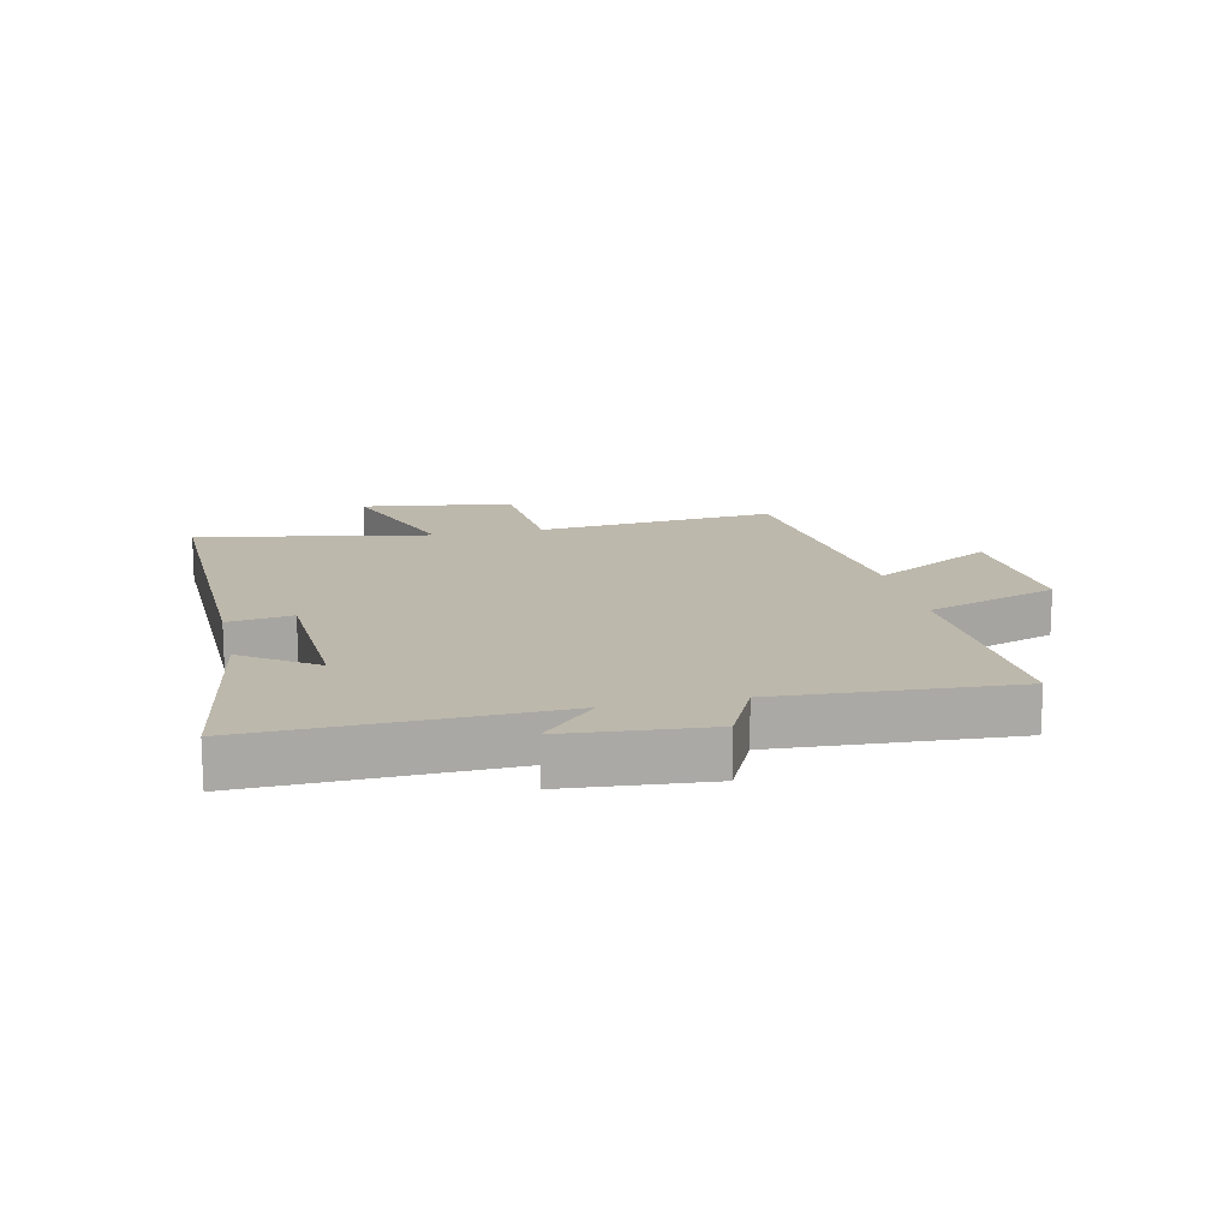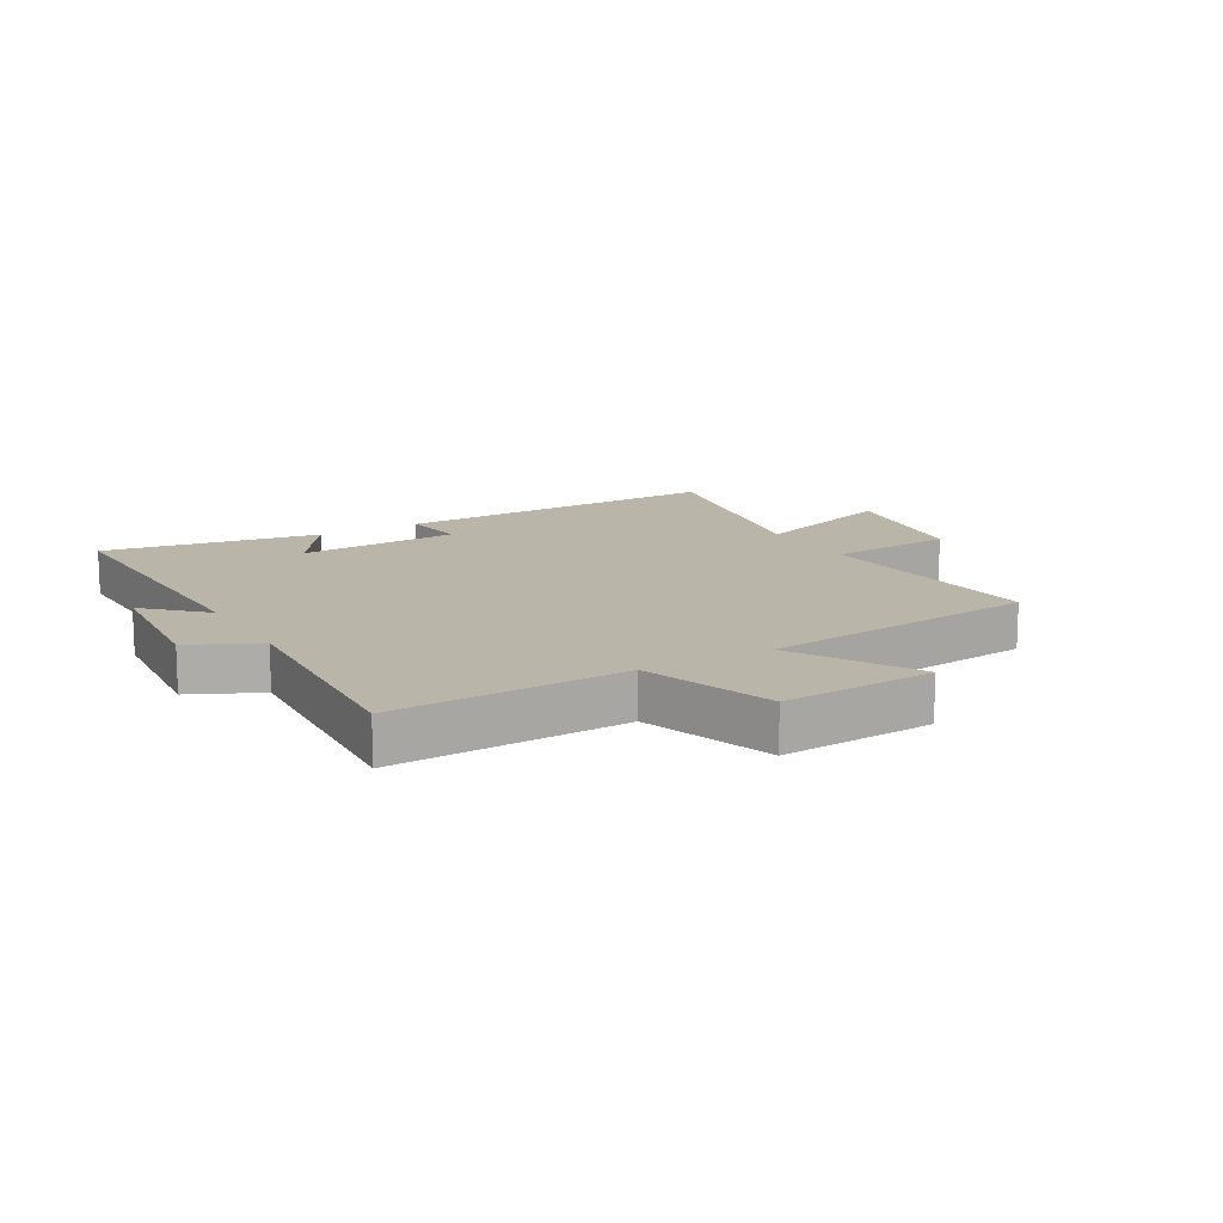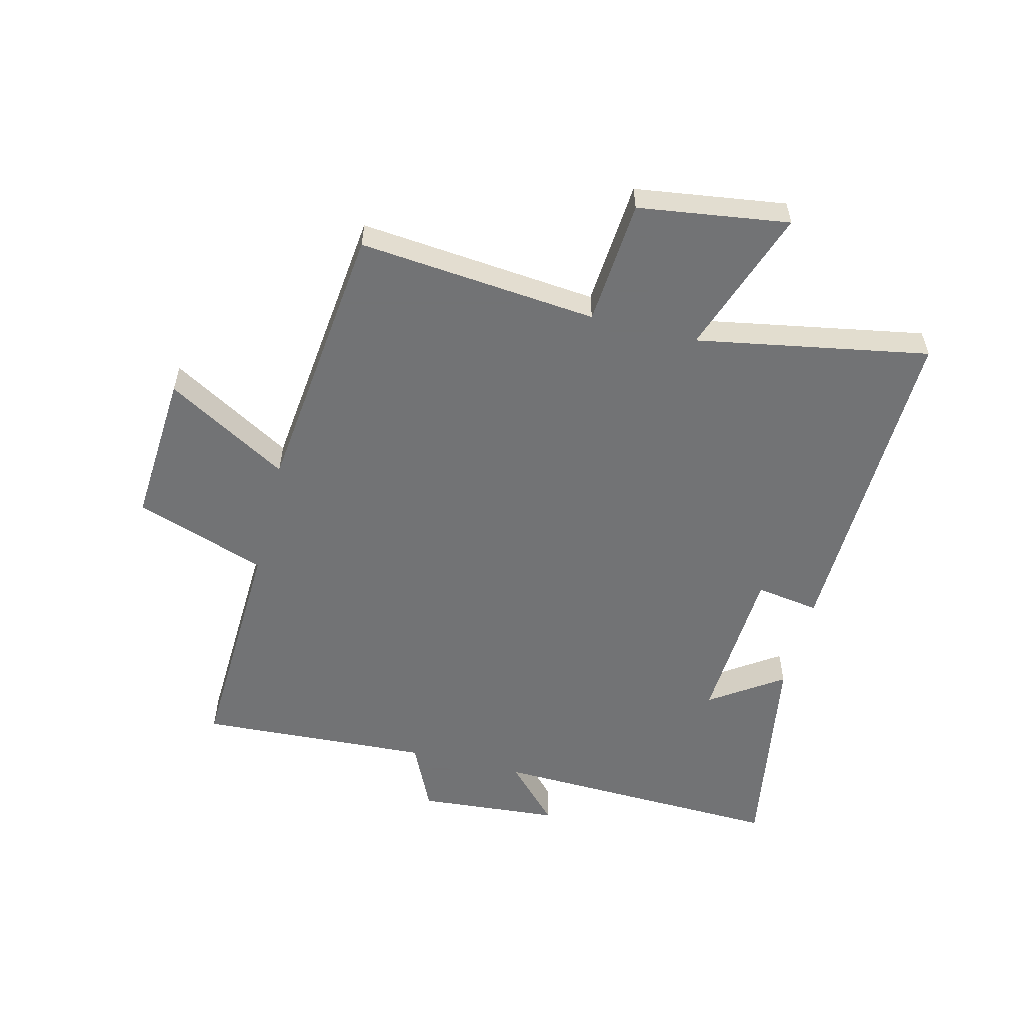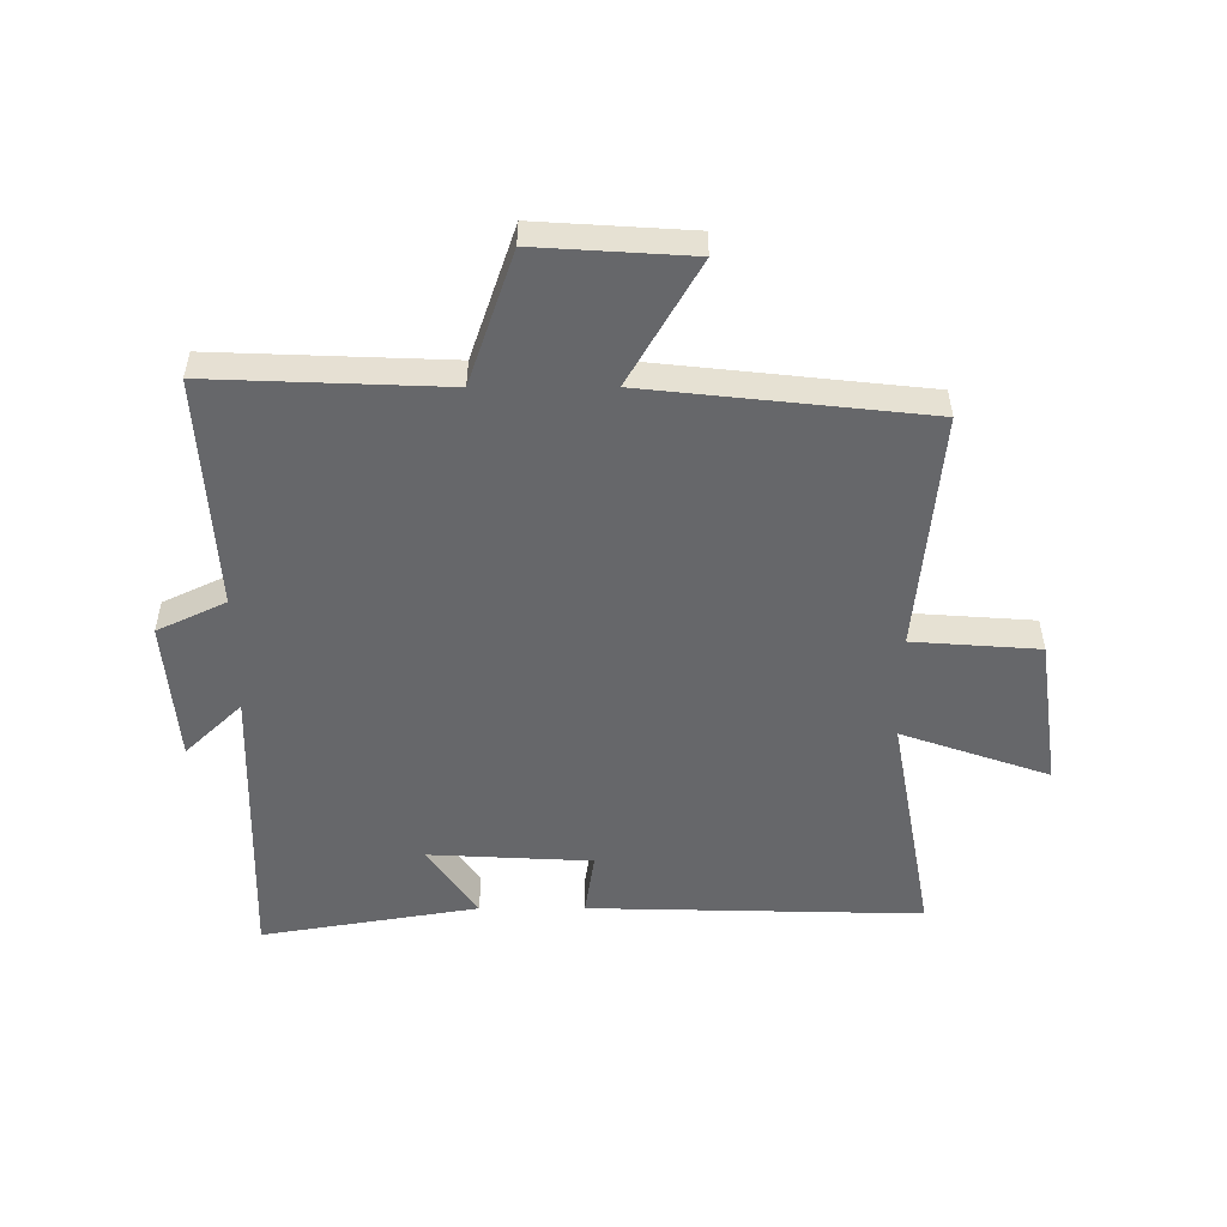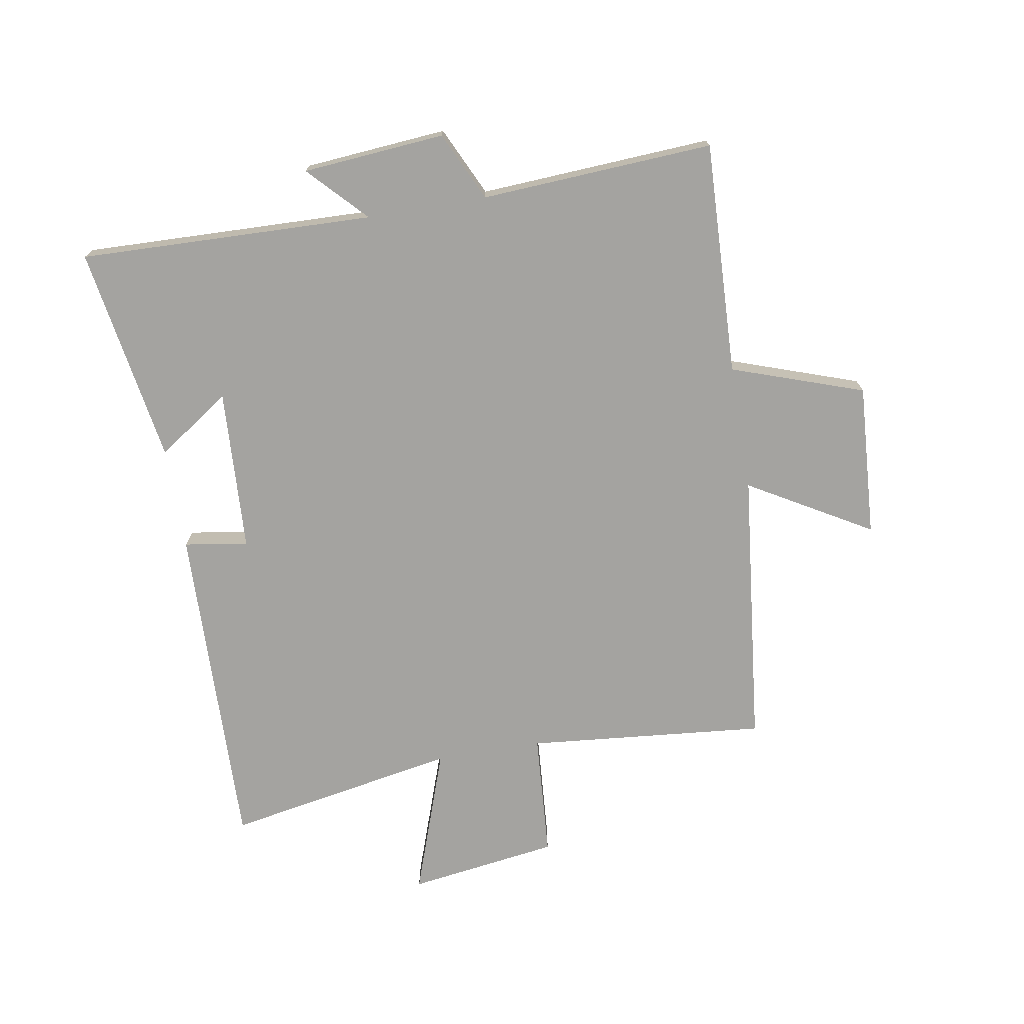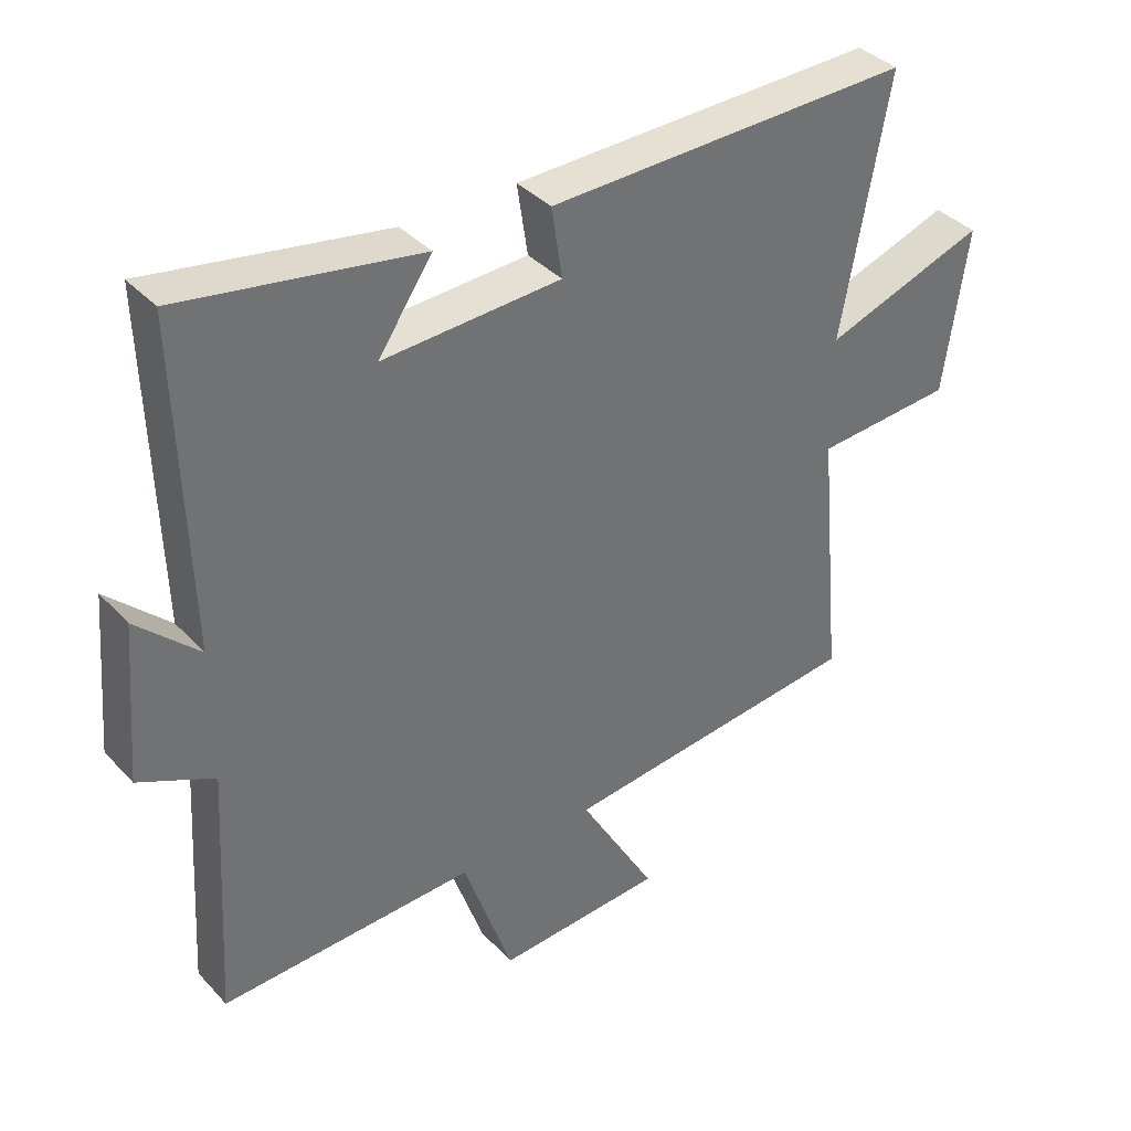
<metadata>
{"format":"obj","ext":"obj","renderer":"f3d","projection":"perspective","resolution":1024,"background":"white","views":[{"elev":14.8,"azim":77.4,"up":"+Y"},{"elev":13.7,"azim":150.1,"up":"+Y"},{"elev":-55.7,"azim":-104.2,"up":"+Y"},{"elev":-52.2,"azim":-179.9,"up":"+Y"},{"elev":-73.0,"azim":99.6,"up":"+Y"},{"elev":37.3,"azim":142.9,"up":"+Z"}]}
</metadata>
<code>
v -0.537 0.07 -0.45
v -0.5 0.07 -0.053
v -0.709 0.07 -0.038
v -0.745 0.07 0.212
v -0.5 0.07 0.127
v -0.571 0.07 0.513
v -0.018 0.07 0.5
v -0.034 0.07 0.394
v 0.236 0.07 0.38
v 0.154 0.07 0.5
v 0.514 0.07 0.56
v 0.5 0.07 0.071
v 0.594 0.07 0.161
v 0.614 0.07 -0.075
v 0.5 0.07 -0.129
v 0.523 0.07 -0.515
v 0.136 0.07 -0.5
v 0.061 0.07 -0.719
v -0.193 0.07 -0.703
v -0.076 0.07 -0.5
v -0.537 0 -0.45
v -0.5 0 -0.053
v -0.709 0 -0.038
v -0.745 0 0.212
v -0.5 0 0.127
v -0.571 0 0.513
v -0.018 0 0.5
v -0.034 0 0.394
v 0.236 0 0.38
v 0.154 0 0.5
v 0.514 0 0.56
v 0.5 0 0.071
v 0.594 0 0.161
v 0.614 0 -0.075
v 0.5 0 -0.129
v 0.523 0 -0.515
v 0.136 0 -0.5
v 0.061 0 -0.719
v -0.193 0 -0.703
v -0.076 0 -0.5
f 17 18 19 20
f 17 20 1 2
f 15 16 17 2
f 12 13 14 15
f 12 15 2
f 9 10 11 12
f 12 2 3
f 9 12 3
f 8 9 3
f 5 6 7 8
f 5 8 3
f 3 4 5
f 40 39 38 37
f 22 21 40 37
f 22 37 36 35
f 35 34 33 32
f 22 35 32
f 32 31 30 29
f 23 22 32
f 23 32 29
f 23 29 28
f 28 27 26 25
f 23 28 25
f 25 24 23
f 1 21 22 2
f 2 22 23 3
f 3 23 24 4
f 4 24 25 5
f 5 25 26 6
f 6 26 27 7
f 7 27 28 8
f 8 28 29 9
f 9 29 30 10
f 10 30 31 11
f 11 31 32 12
f 12 32 33 13
f 13 33 34 14
f 14 34 35 15
f 15 35 36 16
f 16 36 37 17
f 17 37 38 18
f 18 38 39 19
f 19 39 40 20
f 20 40 21 1

</code>
